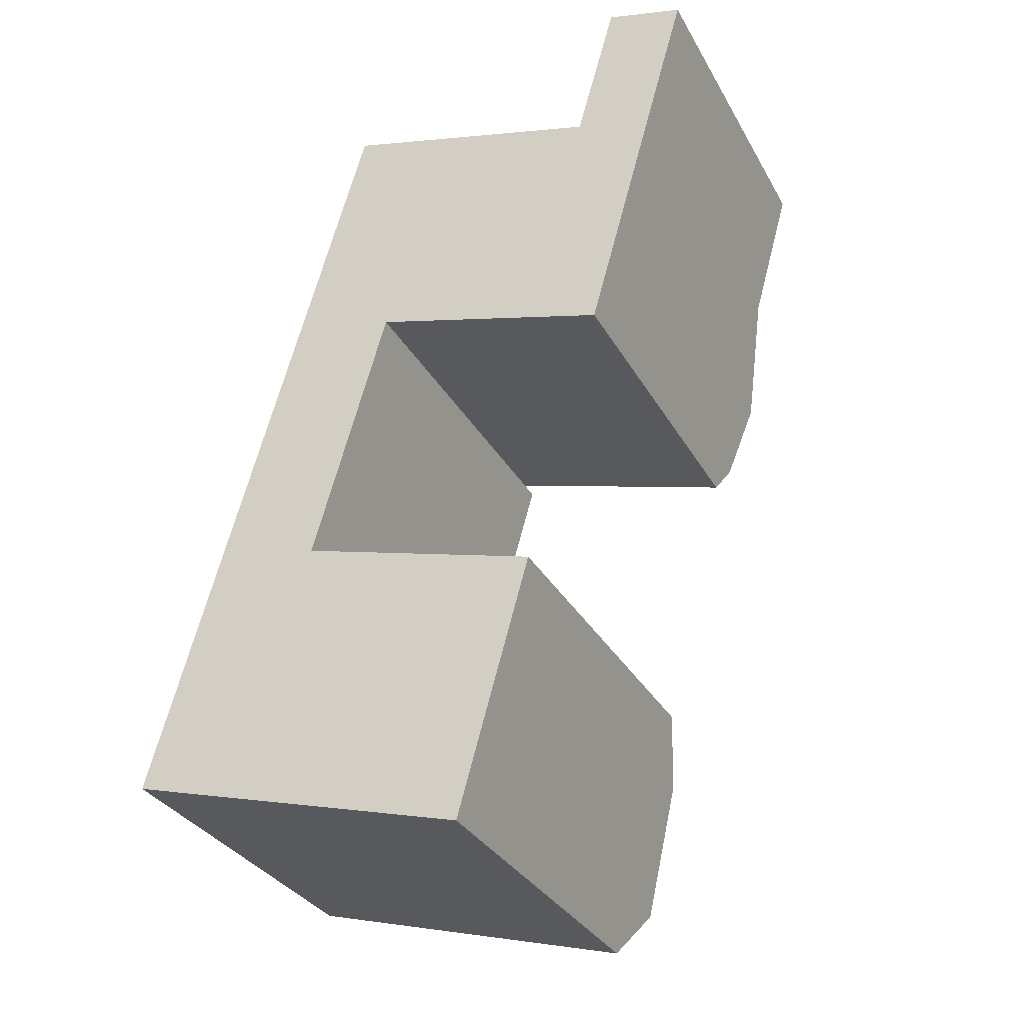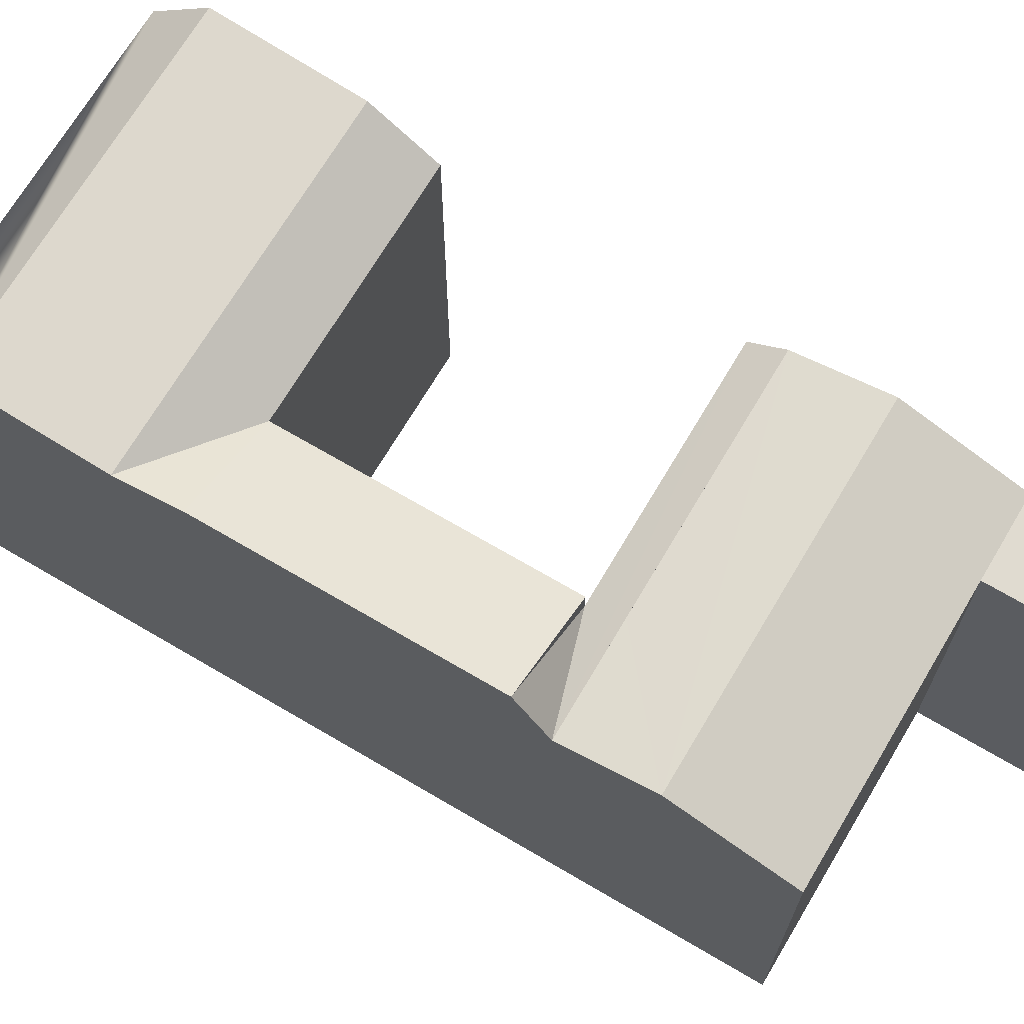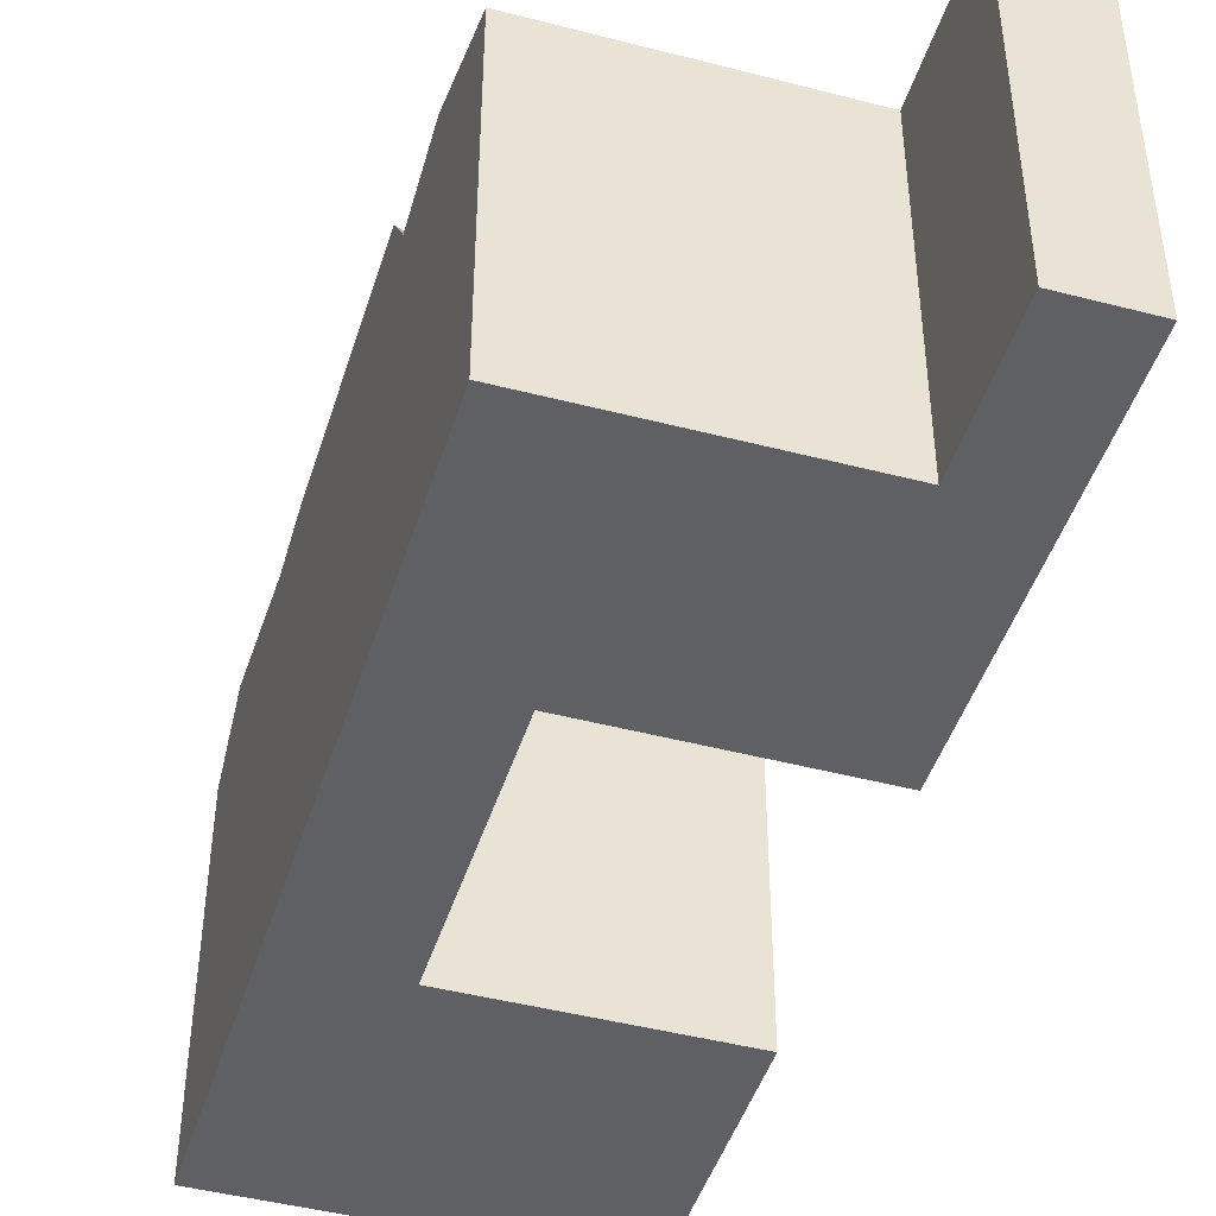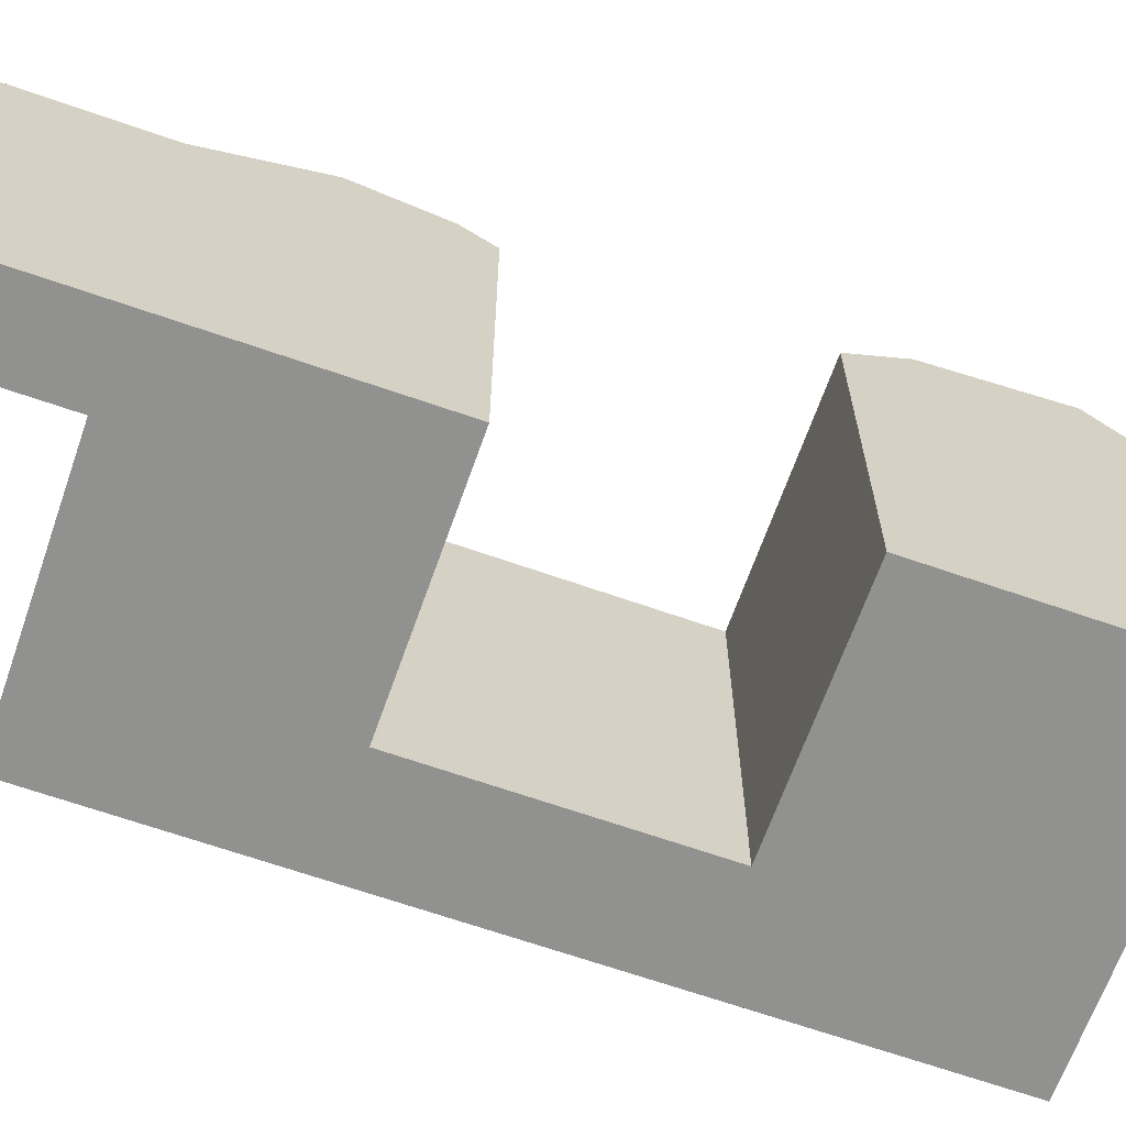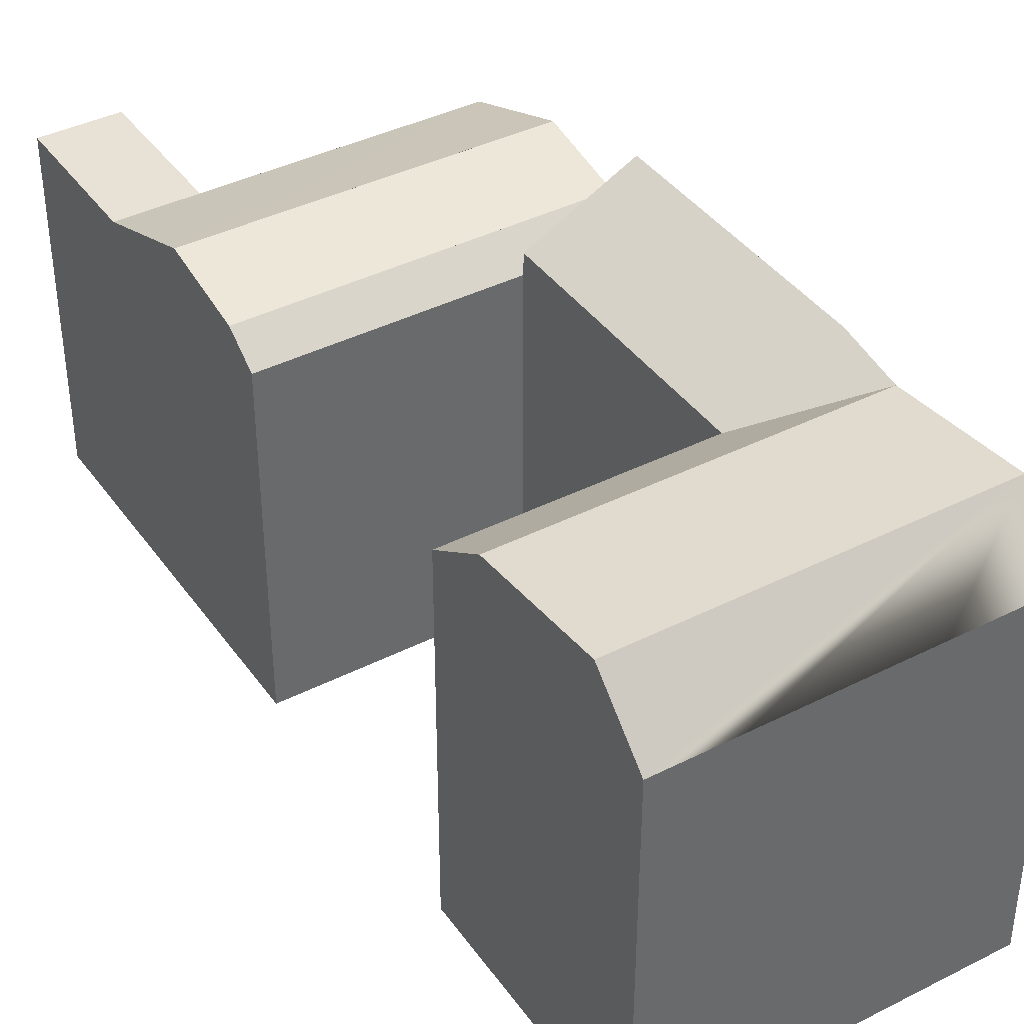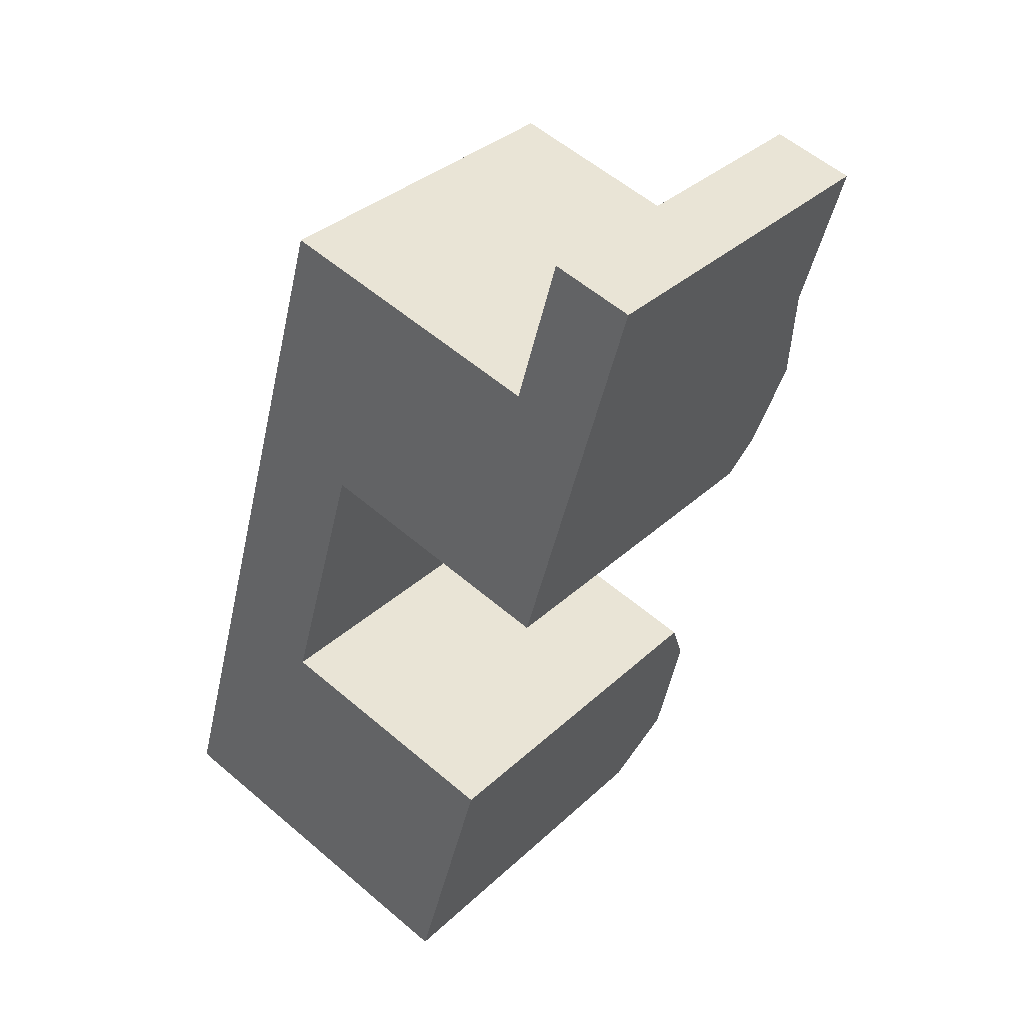
<metadata>
{"format":"obj","ext":"obj","renderer":"f3d","projection":"perspective","resolution":1024,"background":"white","views":[{"elev":-32.1,"azim":25.0,"up":"+Z"},{"elev":69.9,"azim":-43.6,"up":"+Y"},{"elev":-45.2,"azim":-1.1,"up":"+Y"},{"elev":-65.9,"azim":86.4,"up":"+Y"},{"elev":40.1,"azim":163.8,"up":"+Y"},{"elev":34.0,"azim":38.7,"up":"+Z"}]}
</metadata>
<code>
v  24.66 -9.155e-07 21.27
v  20.79 17.73 22.37
v  24.66 17.73 21.27
v  12.67 17.73 24.68
v  12.67 17.73 24.68
v  12.67 -1.511e-15 24.68
v  20.79 -9.155e-07 22.38
v  7.47 -1.602e-15 26.16
v  7.943 18.97 27.81
v  7.471 21.6 26.16
v  10.82 17.73 37.88
v  10.82 -2.32e-15 37.89
v  7.943 -1.703e-15 27.82
v  9.179 -1.968e-15 32.15
v  9.18 19.91 32.15
v  24.1 -2.093e-15 34.18
v  16.03 17.73 36.43
v  16.03 -2.231e-15 36.43
v  24.1 17.73 34.18
v  16.03 17.73 36.43
v  24.1 17.73 34.18
v  26.15 17.73 41.46
v  26.14 -2.539e-15 41.46
v  27.98 -2.026e-15 33.09
v  30.03 17.73 40.37
v  30.03 -2.472e-15 40.37
v  27.98 17.73 33.09
v  8.883 18.82 11.42
v  8.883 -9.155e-07 11.42
v  12.67 18.82 24.68
v  7.471 21.6 26.16
v  0.0003999 18.82 -0.0005956
v  2.79 20.98 9.768
v  0.8255 21.76 2.888
v  0 -9.155e-07 -5.606e-23
v  3.679 21.6 12.88
v  0.825 -9.155e-07 2.889
v  2.79 -9.155e-07 9.769
v  3.679 -9.155e-07 12.88
v  20.06 20.98 4.902
v  17.32 18.82 -4.879
v  18.13 21.76 -1.987
v  20.94 18.82 8.02
v  17.32 -9.155e-07 -4.879
v  20.94 -9.155e-07 8.021
v  18.13 -9.155e-07 -1.986
v  20.06 -9.155e-07 4.902
v  5.204 -9.155e-07 -1.466
v  13.44 -9.155e-07 -3.786
v  5.204 18.82 -1.467
v  13.44 18.82 -3.787
v  17.06 -9.155e-07 9.113
v  17.06 18.82 9.113
v  26.37 19.91 27.35
v  25.13 18.97 22.93
v  27.98 17.73 33.09
v  25.13 -9.155e-07 22.93
v  26.37 -9.155e-07 27.35
v  7.994 20.98 8.302
v  16.18 20.98 5.994
v  6.03 21.76 1.422
v  14.25 21.76 -0.894
v  21.25 18.97 24.03
v  13.14 18.97 26.34
v  13.14 18.97 26.34
v  22.49 19.91 28.43
v  14.39 19.91 30.69
v  14.39 19.91 30.69
g defaultobject
f 1 2 3
f 2 1 4
f 4 1 5
f 5 1 6
f 6 1 7
f 8 9 10
f 9 8 11
f 11 8 12
f 12 8 13
f 12 13 14
f 11 15 9
f 16 17 18
f 17 16 19
f 17 19 20
f 20 19 21
f 22 16 23
f 16 22 19
f 24 25 26
f 25 24 27
f 26 22 23
f 22 26 25
f 28 6 29
f 6 28 5
f 5 28 4
f 4 28 30
f 4 10 5
f 10 4 30
f 10 30 31
f 18 11 12
f 11 18 17
f 32 33 34
f 33 32 35
f 33 35 36
f 36 35 31
f 31 35 10
f 10 35 8
f 8 35 37
f 8 37 38
f 8 38 39
f 40 41 42
f 41 40 43
f 41 43 44
f 44 43 45
f 44 45 46
f 46 45 47
f 32 48 35
f 48 32 49
f 49 32 44
f 44 32 41
f 41 32 50
f 41 50 51
f 43 52 45
f 52 43 29
f 29 43 28
f 28 43 53
f 54 3 55
f 3 54 56
f 3 56 1
f 1 56 27
f 1 27 24
f 1 24 57
f 57 24 58
f 28 59 33
f 59 28 60
f 60 28 40
f 40 28 53
f 40 53 43
f 33 61 34
f 61 33 62
f 62 33 42
f 42 33 60
f 42 60 40
f 60 33 59
f 34 50 32
f 50 34 51
f 51 34 41
f 41 34 61
f 41 61 42
f 42 61 62
f 9 2 4
f 2 9 3
f 3 9 63
f 3 63 55
f 63 9 64
f 15 65 9
f 65 15 63
f 63 15 55
f 55 15 66
f 55 66 54
f 66 15 67
f 11 68 15
f 68 11 66
f 66 11 54
f 54 11 21
f 54 21 56
f 21 11 17
f 22 27 19
f 27 22 25
f 33 36 28
f 28 31 30
f 31 28 36
f 5 10 9
f 49 29 48
f 29 49 52
f 52 49 45
f 45 49 47
f 47 49 46
f 46 49 44
f 48 37 35
f 37 48 38
f 38 48 39
f 39 48 8
f 8 48 13
f 13 48 14
f 14 48 12
f 12 48 29
f 12 29 6
f 12 6 18
f 18 6 7
f 18 7 16
f 16 26 23
f 26 16 7
f 26 7 24
f 24 7 58
f 58 7 57
f 57 7 1

</code>
